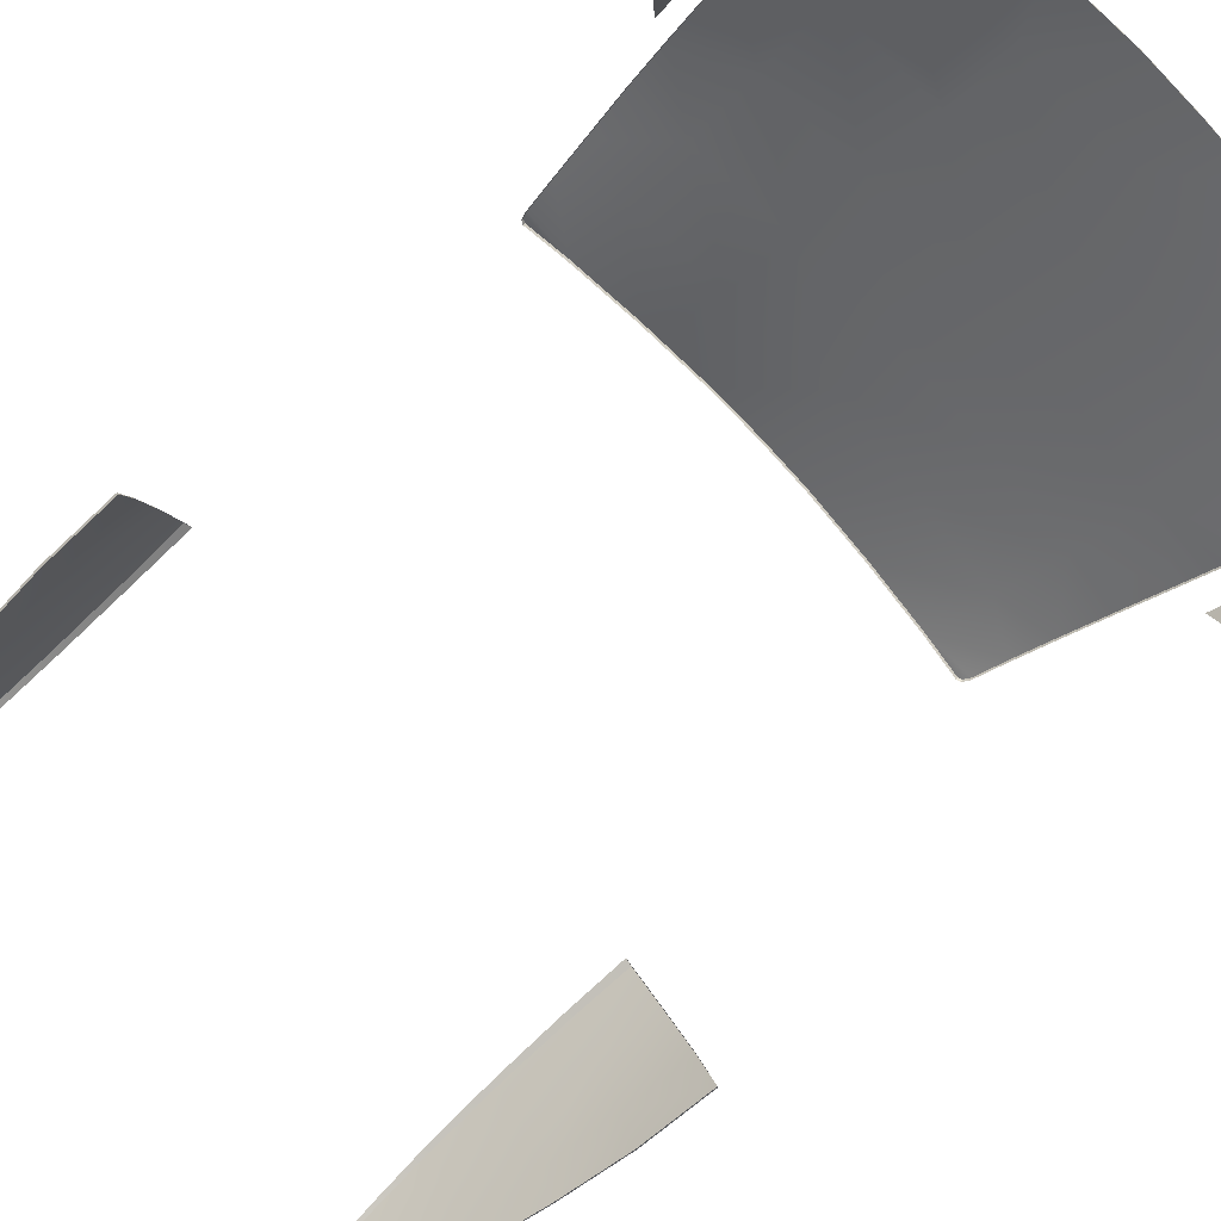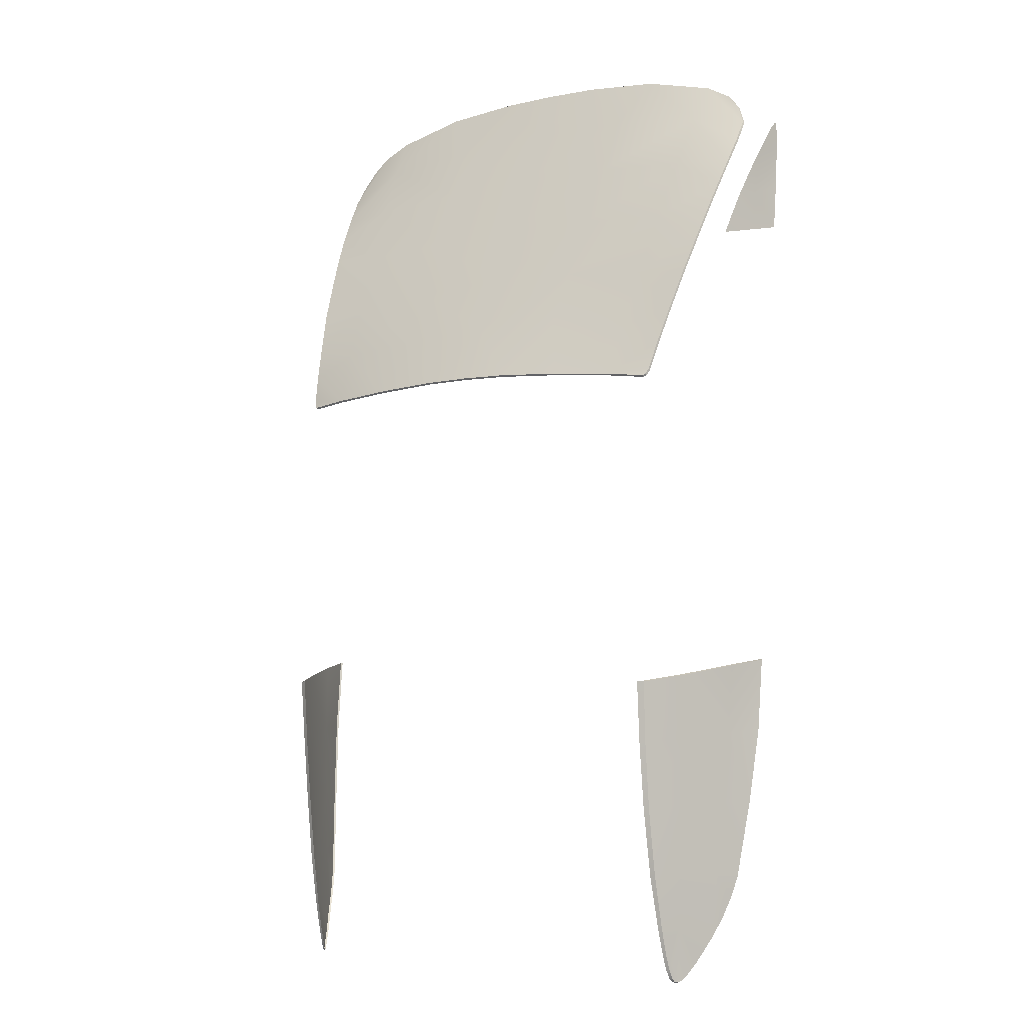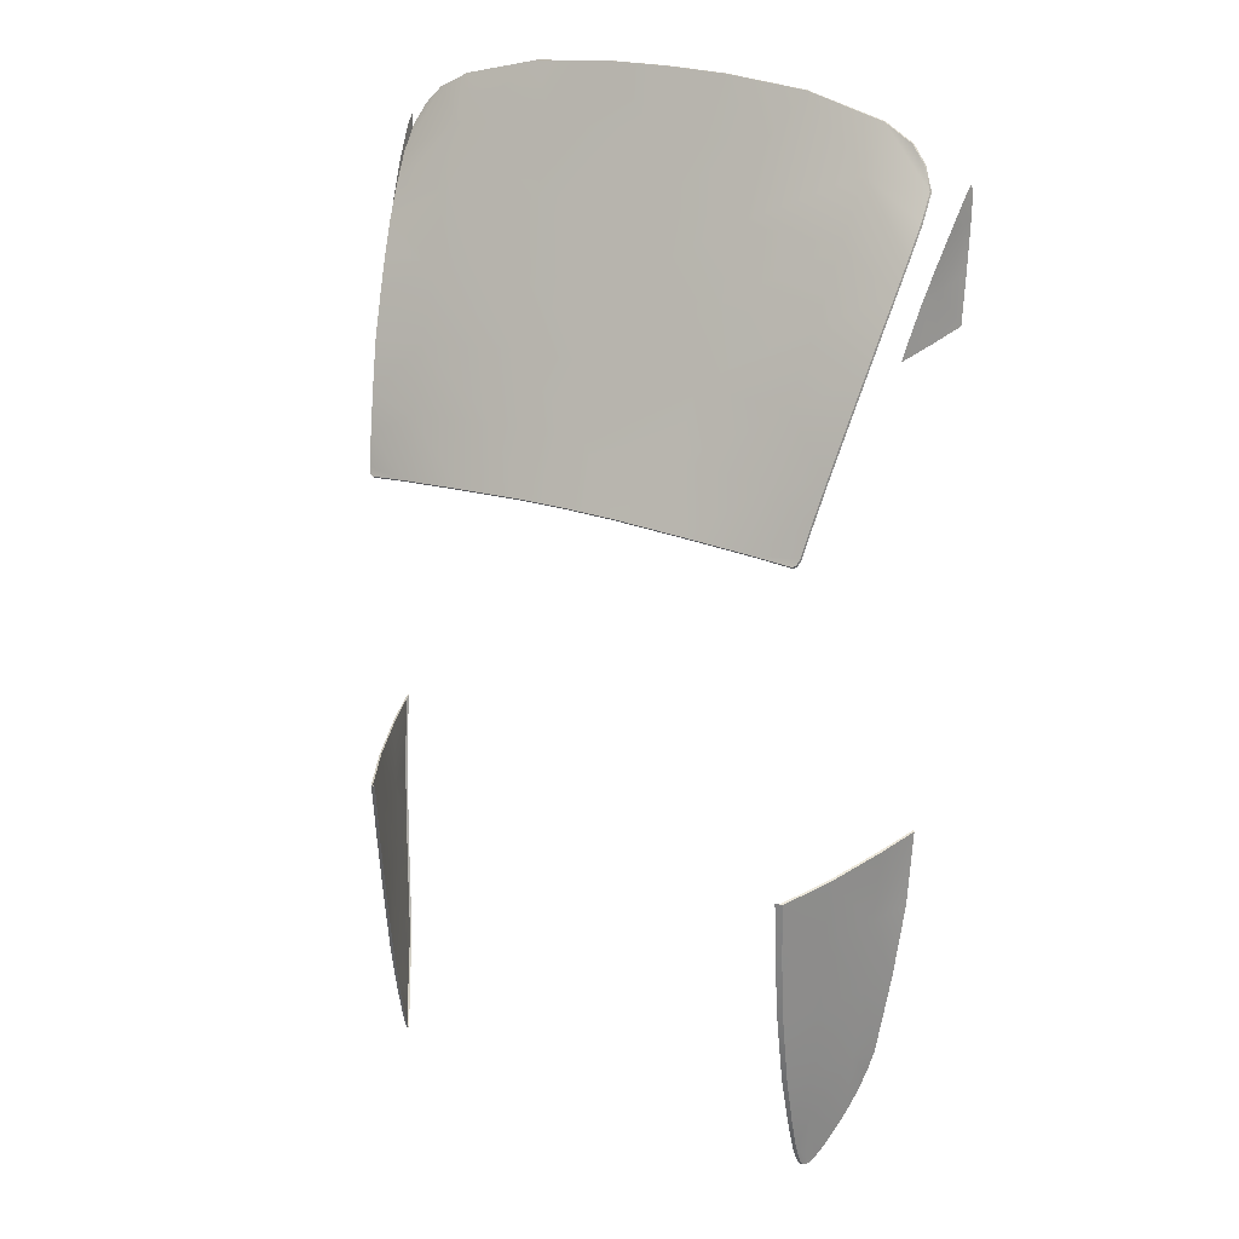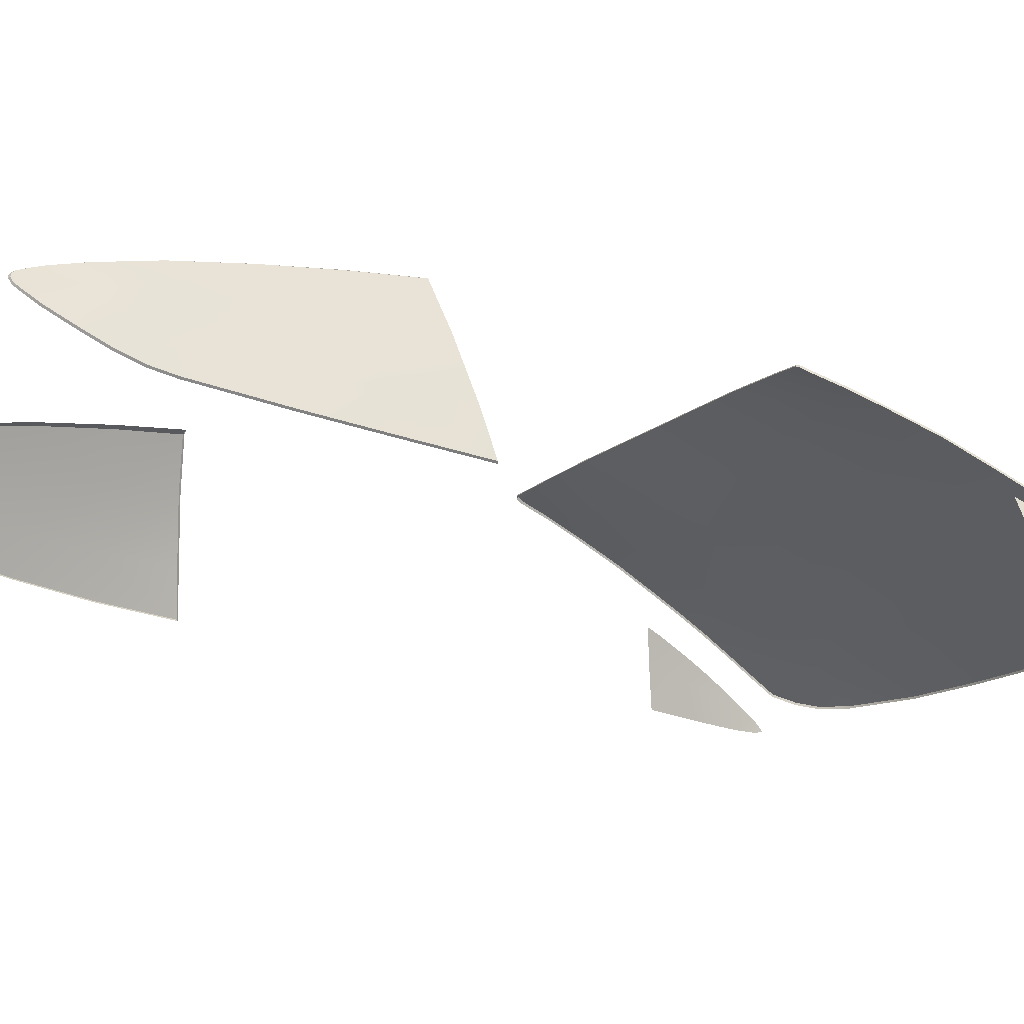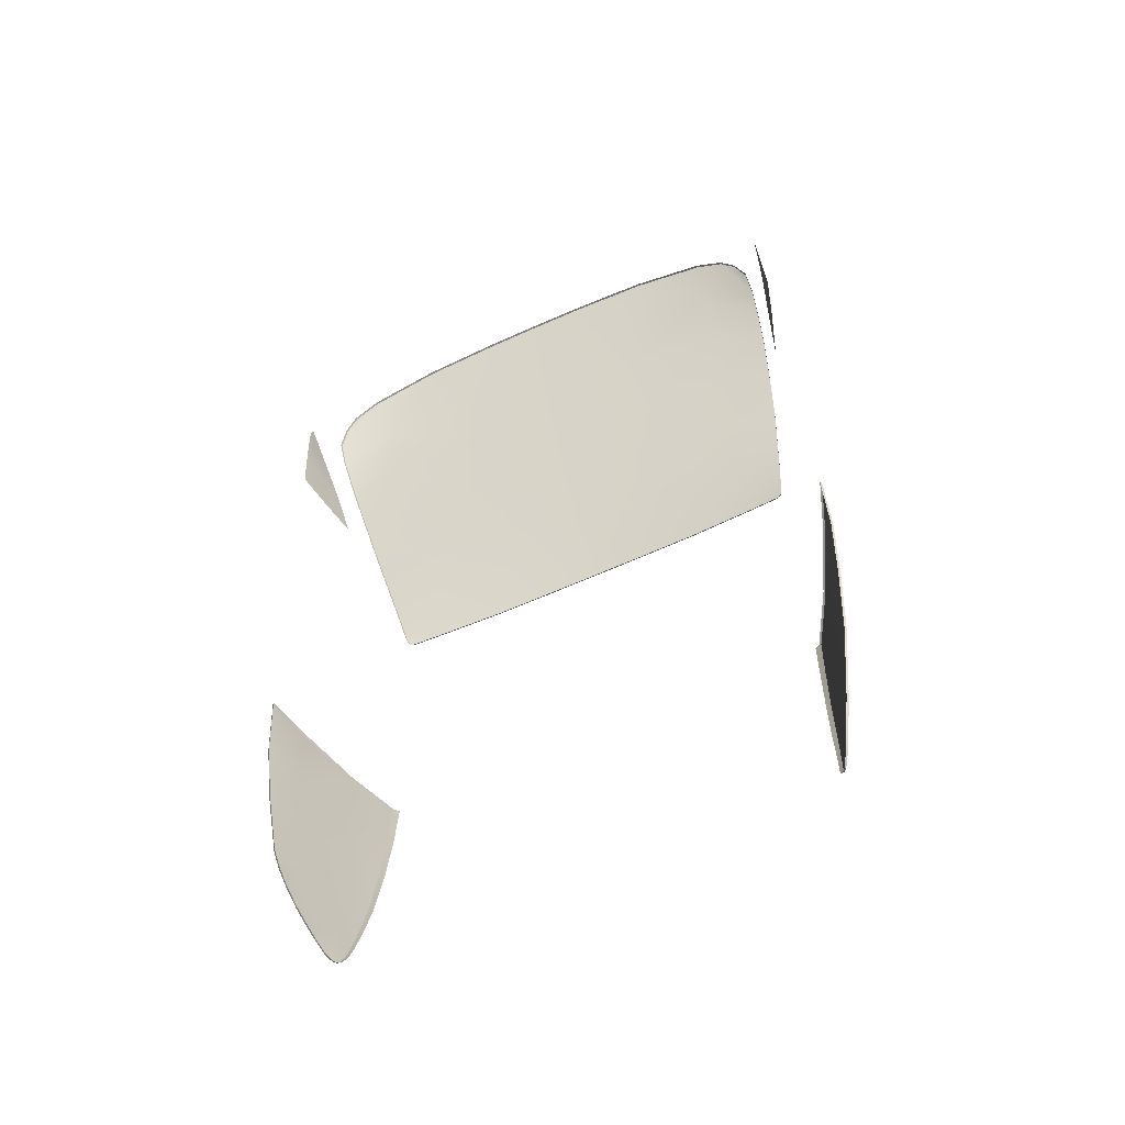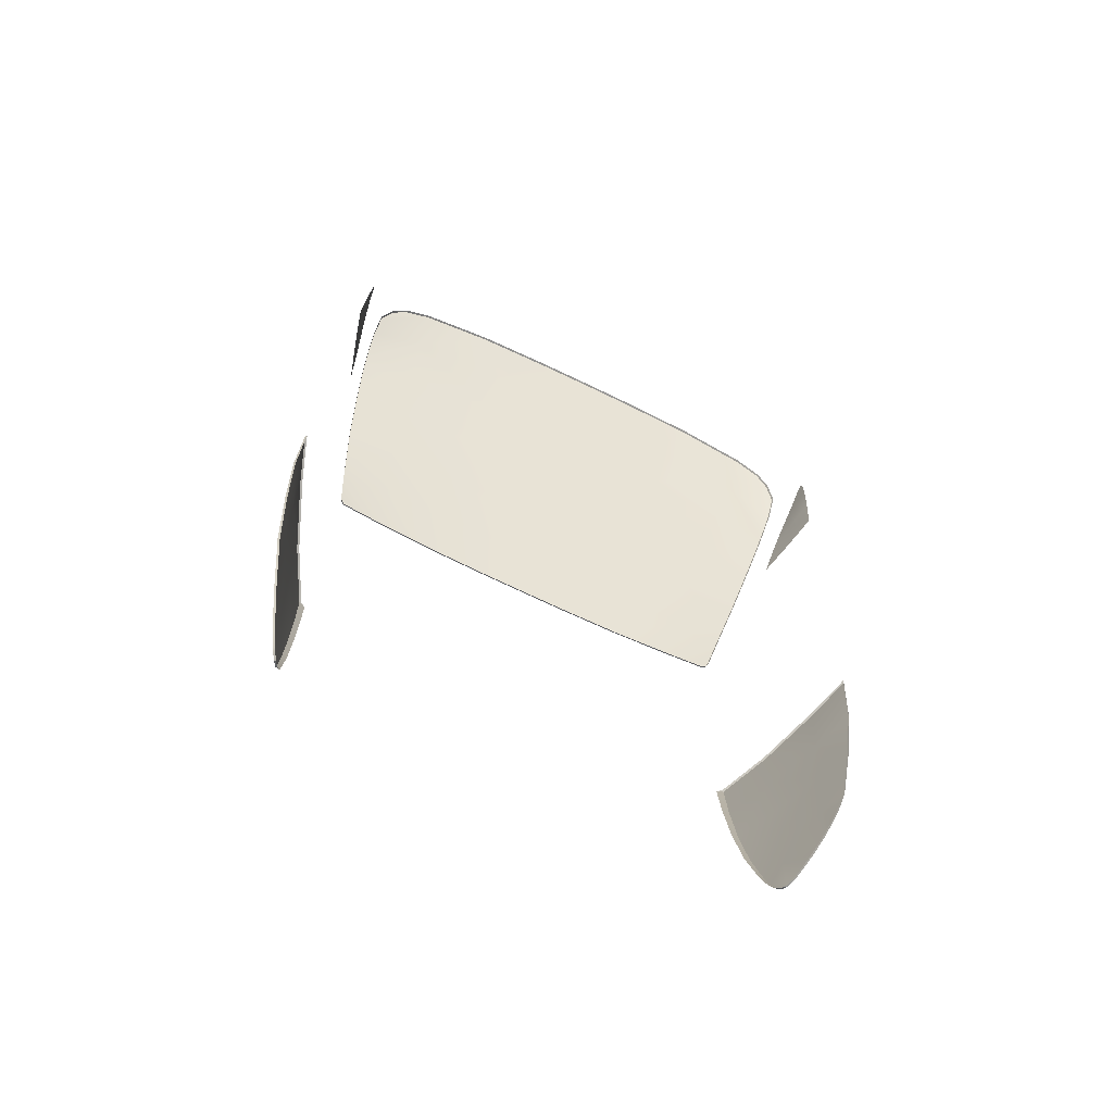
<metadata>
{"format":"obj","ext":"obj","renderer":"f3d","projection":"perspective","resolution":1024,"background":"white","views":[{"elev":-73.1,"azim":-46.9,"up":"+Y"},{"elev":-5.0,"azim":-145.9,"up":"+Z"},{"elev":23.3,"azim":-149.0,"up":"+Z"},{"elev":-14.5,"azim":-118.7,"up":"+Y"},{"elev":-64.0,"azim":24.3,"up":"+Z"},{"elev":-73.2,"azim":-25.5,"up":"+Z"}]}
</metadata>
<code>
o windows_x0_window_f
v 22.14 29.7 12.26
v 21.85 29.67 11.94
v 21.85 29.83 12.1
v 17.99 30.05 12.38
v 11.57 30.5 12.91
v 11.59 30.65 13.07
v 4.907 30.71 13.28
v 0 30.74 13.36
v -4.925 30.86 13.44
v -4.907 30.71 13.28
v -11.57 30.5 12.91
v -17.99 30.05 12.38
v -21.85 29.83 12.1
v -18.01 30.2 12.54
v -21.85 29.67 11.94
v 22.43 29.21 12.72
v 22.18 29.51 12.11
v 22.93 28.25 15.6
v 23.48 27.09 19.25
v 24.26 25.29 23.68
v 23.54 26.9 19.15
v 24.32 25.1 23.58
v 24.92 23.26 27.93
v 24.98 23.08 27.83
v 25.85 19.98 33.87
v 25.47 21.43 31.17
v 26.16 18.41 36.55
v 26.1 18.59 36.65
v 26.36 16.85 39.43
v 26.42 16.67 39.34
v 26.29 15.27 41.73
v 26.35 15.06 41.65
v 25.33 14.49 43.72
v 23.97 14.04 45.24
v 25.37 14.28 43.67
v 21.17 13.76 46.74
v 24 13.82 45.21
v 21.18 13.54 46.72
v 13.67 13.37 48.58
v 5.807 13.58 49.25
v 5.794 13.36 49.23
v 0 13.36 49.34
v -5.794 13.36 49.23
v 0 13.58 49.36
v -13.67 13.37 48.58
v -21.18 13.54 46.72
v -24 13.82 45.21
v -25.37 14.28 43.67
v -26.35 15.06 41.65
v -25.33 14.49 43.72
v -26.42 16.67 39.34
v -26.16 18.41 36.55
v -25.85 19.98 33.87
v -26.1 18.59 36.65
v -25.41 21.61 31.27
v -25.47 21.43 31.17
v -24.32 25.1 23.58
v -24.98 23.08 27.83
v -24.26 25.29 23.68
v -23.54 26.9 19.15
v -22.43 29.21 12.72
v -22.93 28.25 15.6
v -22.18 29.51 12.11
v -22.37 29.41 12.83
v 22.37 29.41 12.83
v 18.01 30.2 12.54
v 22.87 28.44 15.7
v 18.46 27.86 18.07
v 4.925 30.86 13.44
v 0 28.06 19.38
v 0 30.9 13.52
v -18.46 27.86 18.07
v -11.59 30.65 13.07
v -22.14 29.7 12.26
v -22.87 28.44 15.7
v -23.48 27.09 19.25
v -18.96 25.26 24.09
v -24.92 23.26 27.93
v -25.79 20.17 33.97
v -26.36 16.85 39.43
v -26.29 15.27 41.73
v -23.97 14.04 45.24
v -21.17 13.76 46.74
v -13.67 13.59 48.6
v -20.69 16.33 42.68
v -5.807 13.58 49.25
v 0 16.07 44.2
v 10.55 16.09 43.67
v 13.67 13.59 48.6
v 20.15 19.13 37.14
v 25.79 20.17 33.97
v 25.41 21.61 31.27
v 19.54 22.26 30.74
v 9.52 27.98 18.91
v 18.96 25.26 24.09
v 9.77 25.11 24.94
v 0 25.21 25.29
v 10.03 22.07 31.28
v 10.31 18.92 37.83
v 20.69 16.33 42.68
v 0 18.98 38.18
v -10.55 16.09 43.67
v -10.31 18.92 37.83
v -20.15 19.13 37.14
v 0 22.13 31.66
v -10.03 22.07 31.28
v -19.54 22.26 30.74
v -9.52 27.98 18.91
v -9.77 25.11 24.94
v -28.38 17.32 -24.67
v -26.95 19.59 -39.81
v -27.81 18.32 -32
v -27.09 19.74 -39.8
v -26.65 20.32 -41.88
v -26.5 20.17 -41.9
v -26.1 21.28 -44.02
v -25.94 21.13 -44.06
v -25.36 22.2 -45.88
v -25.52 22.34 -45.84
v -24.95 23.3 -47.32
v -24.79 23.17 -47.36
v -24.49 24.06 -48.43
v -24.33 23.92 -48.48
v -23.85 25.15 -49.77
v -23.71 25.02 -49.82
v -23.44 25.41 -50.19
v -23.59 25.53 -50.13
v -23.19 25.89 -50.36
v -23.36 25.92 -50.28
v -22.95 26.25 -50.26
v -22.75 26.58 -49.86
v -23.03 26.55 -49.83
v -22.59 26.96 -48.99
v -22.51 27.41 -47.66
v -22.36 28.2 -44.64
v -22.75 28.09 -44.61
v -22.6 29.15 -39.36
v -22.12 29.27 -39.37
v -21.97 30.26 -32.53
v -22.5 30.76 -25.69
v -21.93 30.98 -25.69
v -21.95 31.42 -19.53
v -28.47 16.53 -17.2
v -27.09 20.64 -17.8
v -27.24 20.77 -17.89
v -24.75 26.5 -18.79
v -22.6 31.17 -19.61
v -24.92 26.59 -18.88
v -22.41 31.13 -19.53
v -28.53 17.48 -24.66
v -28.62 16.69 -17.26
v -24.67 26.52 -25.41
v -22.49 30.08 -32.57
v -24.41 26.46 -32.4
v -24.06 26.38 -39.31
v -26.89 21.21 -24.99
v -27.95 18.47 -31.99
v -26.43 21.65 -32.17
v -25.98 22.19 -39.51
v -23.72 26.22 -44.79
v -22.85 27.33 -47.64
v -23.41 25.87 -49.82
v -23.14 26.29 -50.16
v -22.94 26.9 -48.91
v 28.61 16.69 -17.26
v 28.47 16.53 -17.2
v 28.38 17.32 -24.67
v 27.81 18.32 -32
v 27.95 18.47 -31.99
v 26.95 19.59 -39.81
v 27.09 19.74 -39.8
v 26.5 20.17 -41.9
v 25.94 21.13 -44.06
v 25.36 22.2 -45.88
v 26.1 21.28 -44.02
v 24.79 23.17 -47.36
v 24.49 24.06 -48.43
v 24.33 23.92 -48.48
v 23.71 25.02 -49.82
v 23.85 25.15 -49.77
v 23.44 25.41 -50.19
v 23.59 25.53 -50.13
v 23.19 25.89 -50.36
v 22.95 26.25 -50.26
v 23.03 26.55 -49.83
v 22.75 26.58 -49.86
v 22.59 26.96 -48.99
v 22.94 26.9 -48.91
v 22.51 27.41 -47.66
v 22.36 28.2 -44.64
v 22.75 28.09 -44.61
v 22.85 27.33 -47.64
v 22.12 29.27 -39.37
v 21.97 30.26 -32.53
v 21.93 30.98 -25.69
v 21.95 31.42 -19.53
v 22.5 30.76 -25.69
v 27.09 20.64 -17.8
v 27.23 20.82 -17.89
v 24.75 26.5 -18.79
v 22.41 31.13 -19.53
v 22.6 31.17 -19.61
v 24.67 26.52 -25.41
v 22.49 30.08 -32.57
v 24.41 26.46 -32.4
v 22.6 29.15 -39.36
v 23.72 26.22 -44.79
v 23.14 26.29 -50.16
v 23.36 25.92 -50.28
v 23.41 25.87 -49.82
v 24.95 23.3 -47.32
v 25.52 22.34 -45.84
v 26.65 20.32 -41.88
v 25.98 22.19 -39.51
v 24.06 26.38 -39.31
v 26.53 21.76 -32.17
v 26.99 21.32 -24.99
v 28.53 17.48 -24.66
v 24.92 26.59 -18.88
v -28.78 12.06 39.02
v -28.72 12 41.43
v -28.68 12.13 42.03
v -28.59 12.74 41.46
v -28.76 11.98 40.84
v -28.53 13.21 40.92
v -28.18 14.96 38.37
v -27.72 16.77 35.41
v -27.31 18.26 32.74
v -28.86 12.59 34.48
v -28.86 12.57 34.63
v 28.59 12.74 41.46
v 28.68 12.13 42.03
v 28.72 12 41.43
v 28.76 11.98 40.84
v 28.53 13.21 40.92
v 28.18 14.96 38.37
v 28.78 12.06 39.02
v 28.86 12.57 34.63
v 27.72 16.77 35.41
v 27.98 15.79 33.52
v 28.86 12.59 34.48
v 28.91 13.19 30
v 27.96 16.56 29.25
v 27.31 18.26 32.74
v 26.97 19.68 30.02
v 26.76 20.43 28.39
v -28.91 13.19 30
v -27.98 15.79 33.52
v -27.96 16.56 29.25
v -26.76 20.43 28.39
v -26.97 19.68 30.02
f 1 17 2
f 2 3 1
f 3 2 4
f 4 66 3
f 66 4 5
f 5 6 66
f 6 5 7
f 7 69 6
f 69 7 8
f 8 71 69
f 9 71 8
f 8 10 9
f 73 9 10
f 10 11 73
f 14 73 11
f 11 12 14
f 13 14 12
f 12 15 13
f 74 13 15
f 15 63 74
f 17 1 65
f 65 16 17
f 16 65 67
f 67 18 16
f 18 67 19
f 19 21 18
f 21 19 20
f 20 22 21
f 22 20 23
f 23 24 22
f 24 23 92
f 92 26 24
f 26 92 91
f 91 25 26
f 25 91 28
f 28 27 25
f 27 28 29
f 29 30 27
f 30 29 31
f 31 32 30
f 32 31 33
f 33 35 32
f 35 33 34
f 34 37 35
f 37 34 36
f 36 38 37
f 38 36 89
f 89 39 38
f 39 89 40
f 40 41 39
f 41 40 44
f 44 42 41
f 43 42 44
f 44 86 43
f 45 43 86
f 86 84 45
f 46 45 84
f 84 83 46
f 47 46 83
f 83 82 47
f 48 47 82
f 82 50 48
f 49 48 50
f 50 81 49
f 51 49 81
f 81 80 51
f 52 51 80
f 80 54 52
f 53 52 54
f 54 79 53
f 56 53 79
f 79 55 56
f 58 56 55
f 55 78 58
f 57 58 78
f 78 59 57
f 60 57 59
f 59 76 60
f 62 60 76
f 76 75 62
f 61 62 75
f 75 64 61
f 63 61 64
f 64 74 63
f 3 65 1
f 3 66 65
f 67 65 66
f 66 68 67
f 19 67 68
f 68 66 6
f 6 94 68
f 94 6 69
f 94 69 70
f 69 71 70
f 9 70 71
f 108 70 9
f 108 9 73
f 72 108 73
f 73 14 72
f 75 72 14
f 14 64 75
f 13 64 14
f 13 74 64
f 76 72 75
f 77 72 76
f 108 72 77
f 77 76 59
f 77 59 78
f 107 77 78
f 78 55 107
f 107 55 79
f 79 104 107
f 79 54 104
f 54 85 104
f 54 80 85
f 80 81 85
f 81 50 82
f 81 82 83
f 81 83 85
f 85 83 84
f 84 102 85
f 84 86 102
f 86 87 102
f 44 87 86
f 44 40 87
f 40 88 87
f 40 89 88
f 100 88 89
f 89 36 100
f 34 100 36
f 31 34 33
f 31 29 34
f 29 100 34
f 29 28 100
f 28 90 100
f 91 90 28
f 93 90 91
f 91 92 93
f 93 92 23
f 23 95 93
f 23 20 95
f 95 20 19
f 95 19 68
f 95 68 94
f 94 96 95
f 93 95 96
f 96 94 70
f 70 97 96
f 96 98 93
f 98 96 97
f 90 93 98
f 98 99 90
f 100 90 99
f 99 88 100
f 87 88 99
f 99 101 87
f 102 87 101
f 101 103 102
f 85 102 103
f 103 104 85
f 104 103 106
f 106 107 104
f 103 101 105
f 105 101 99
f 99 98 105
f 105 106 103
f 97 105 98
f 106 105 97
f 97 109 106
f 107 106 109
f 109 97 70
f 70 108 109
f 77 109 108
f 109 77 107
f 110 143 151
f 151 150 110
f 112 110 150
f 150 157 112
f 111 112 157
f 157 113 111
f 115 111 113
f 113 114 115
f 117 115 114
f 114 116 117
f 118 117 116
f 116 119 118
f 121 118 119
f 119 120 121
f 123 121 120
f 120 122 123
f 125 123 122
f 122 124 125
f 126 125 124
f 124 127 126
f 128 126 127
f 127 129 128
f 130 128 129
f 129 163 130
f 131 130 163
f 163 132 131
f 133 131 132
f 132 164 133
f 134 133 164
f 164 161 134
f 135 134 161
f 161 136 135
f 138 135 136
f 136 137 138
f 139 138 137
f 137 153 139
f 139 153 140
f 140 141 139
f 142 141 140
f 140 147 142
f 151 143 144
f 144 145 151
f 145 144 146
f 146 148 145
f 147 148 146
f 146 149 147
f 149 142 147
f 151 145 156
f 156 150 151
f 157 150 156
f 156 145 148
f 148 152 156
f 152 148 147
f 147 140 152
f 152 140 153
f 153 154 152
f 154 153 137
f 137 155 154
f 155 137 136
f 152 154 158
f 158 156 152
f 156 158 157
f 158 154 155
f 113 157 158
f 158 159 113
f 155 159 158
f 114 113 159
f 159 116 114
f 119 116 159
f 160 119 159
f 159 155 160
f 136 160 155
f 160 120 119
f 122 120 160
f 124 122 160
f 160 136 161
f 162 160 161
f 160 162 124
f 127 124 162
f 129 127 162
f 129 162 163
f 162 132 163
f 164 132 162
f 161 164 162
f 165 166 167
f 167 218 165
f 218 167 168
f 168 169 218
f 169 168 170
f 170 171 169
f 171 170 172
f 172 213 171
f 213 172 173
f 173 175 213
f 175 173 174
f 174 212 175
f 212 174 176
f 176 211 212
f 211 176 178
f 178 177 211
f 177 178 179
f 179 180 177
f 180 179 181
f 181 182 180
f 182 181 183
f 183 209 182
f 209 183 184
f 184 208 209
f 208 184 186
f 186 185 208
f 185 186 187
f 187 188 185
f 188 187 189
f 189 192 188
f 192 189 190
f 190 191 192
f 191 190 193
f 193 206 191
f 206 193 194
f 194 204 206
f 197 204 194
f 194 195 197
f 197 195 196
f 196 202 197
f 198 166 165
f 165 199 198
f 200 198 199
f 199 219 200
f 200 219 202
f 202 201 200
f 201 202 196
f 203 197 202
f 202 219 203
f 204 197 203
f 203 205 204
f 206 204 205
f 205 215 206
f 191 206 215
f 215 207 191
f 192 191 207
f 192 207 210
f 210 188 192
f 188 210 185
f 210 208 185
f 209 208 210
f 209 210 182
f 182 210 180
f 177 180 210
f 210 207 177
f 211 177 207
f 212 211 207
f 214 212 207
f 207 215 214
f 175 212 214
f 213 175 214
f 213 214 171
f 169 171 214
f 216 214 215
f 214 216 169
f 215 205 216
f 216 205 203
f 203 217 216
f 169 216 217
f 217 218 169
f 165 218 217
f 217 199 165
f 219 199 217
f 217 203 219
f 220 226 248
f 223 221 222
f 224 221 223
f 223 225 224
f 220 224 225
f 225 226 220
f 248 226 227
f 248 230 220
f 227 228 248
f 248 229 230
f 240 238 241
f 231 232 233
f 231 233 234
f 234 235 231
f 235 234 237
f 237 236 235
f 240 236 237
f 237 238 240
f 239 236 240
f 240 244 239
f 240 241 242
f 242 243 240
f 244 240 243
f 243 245 244
f 243 246 245
f 247 229 248
f 248 249 247
f 249 251 250
f 249 248 228
f 228 251 249

</code>
